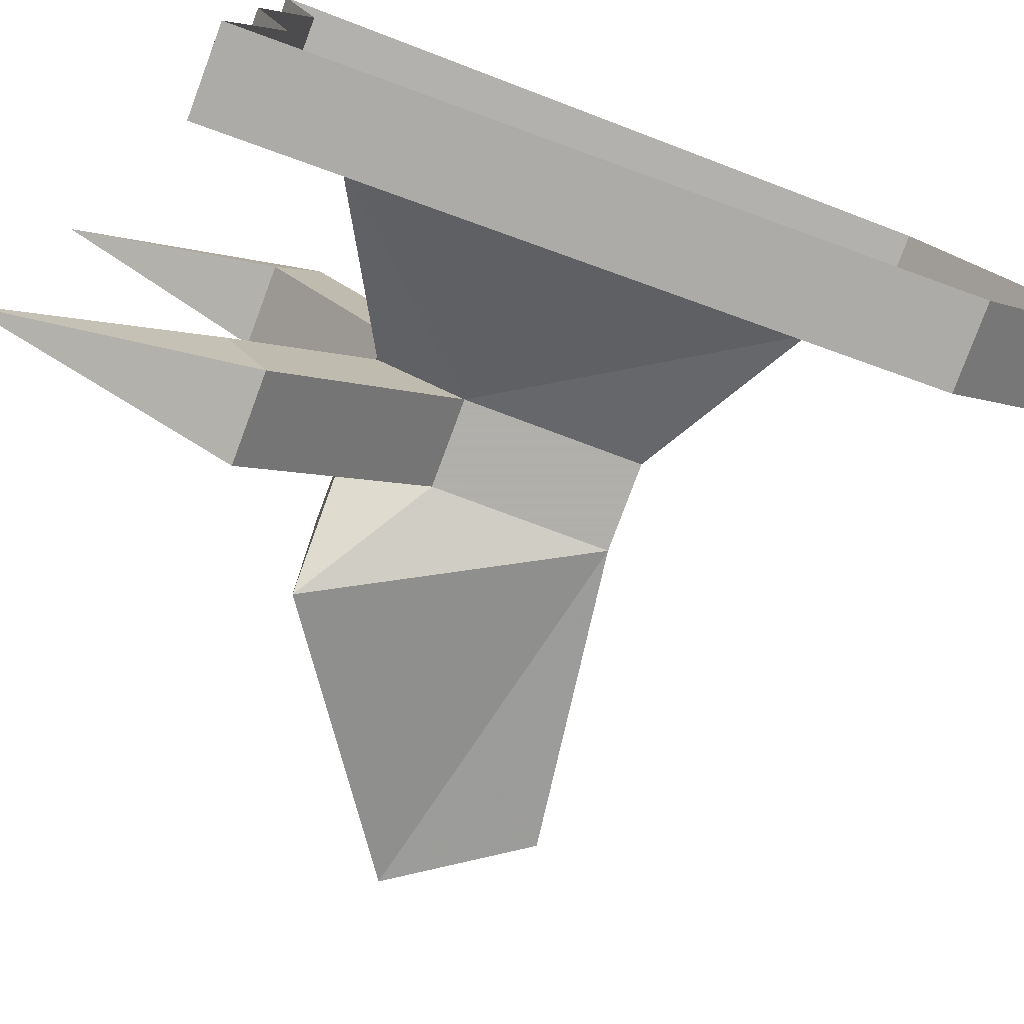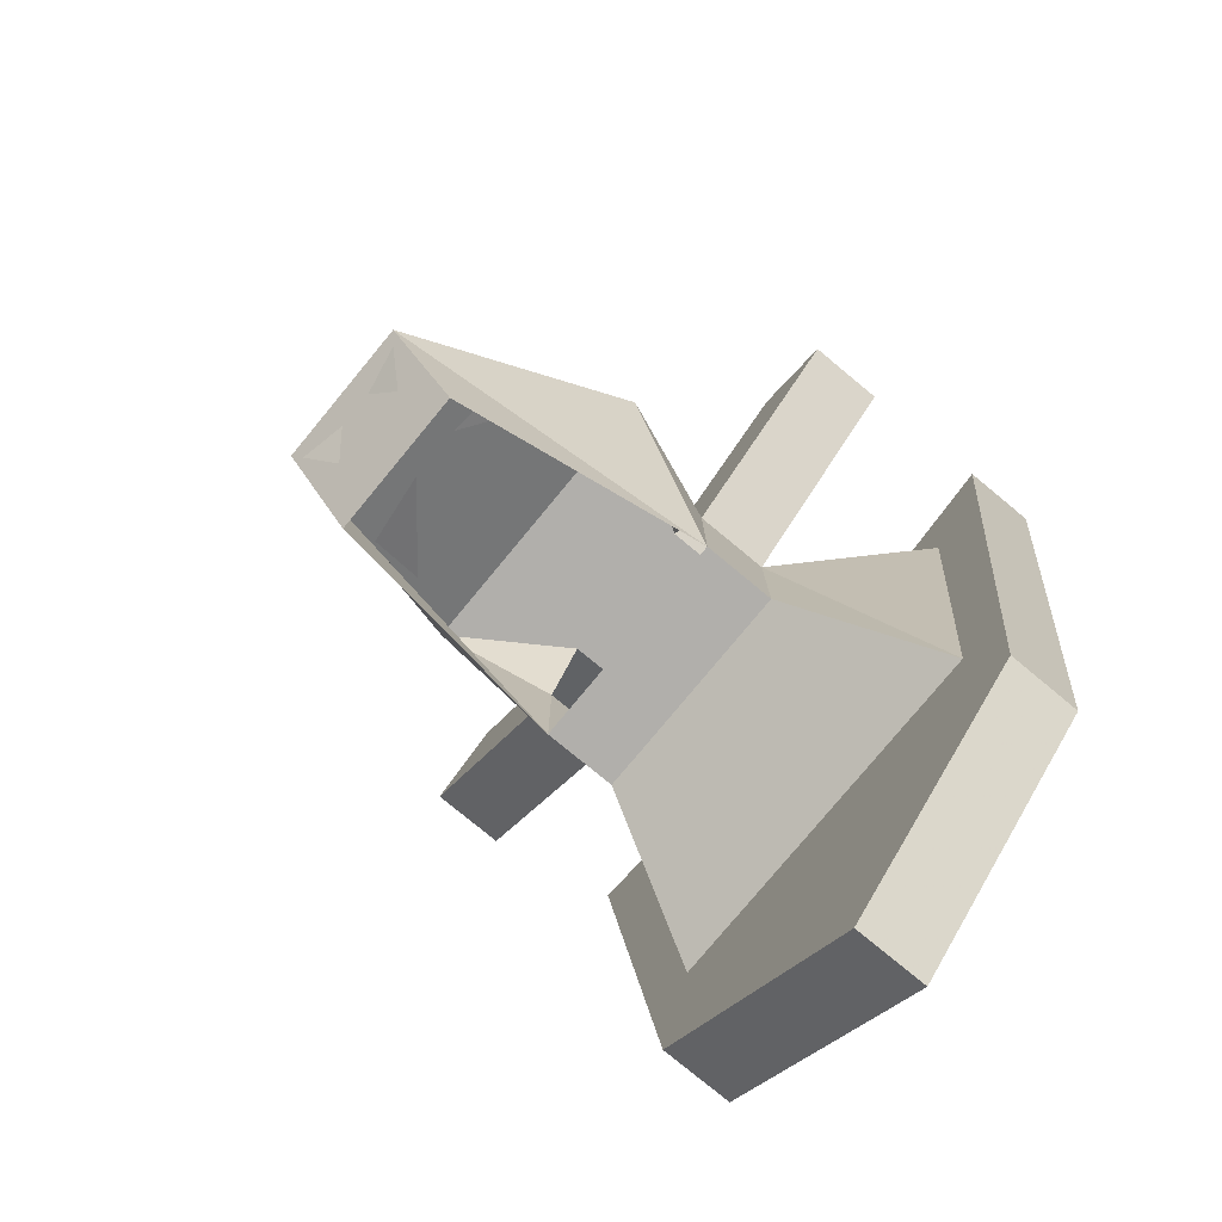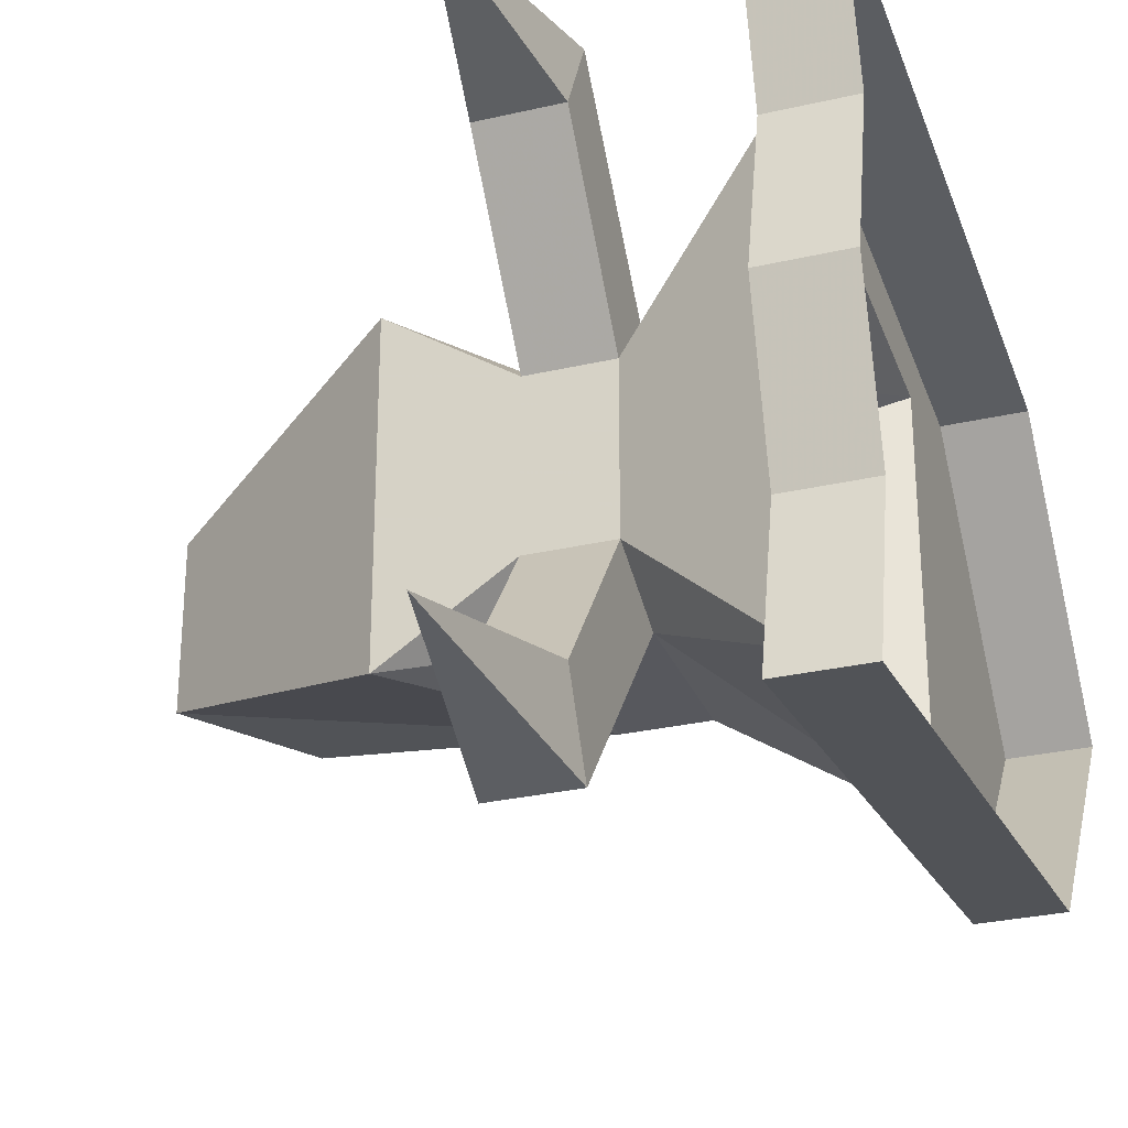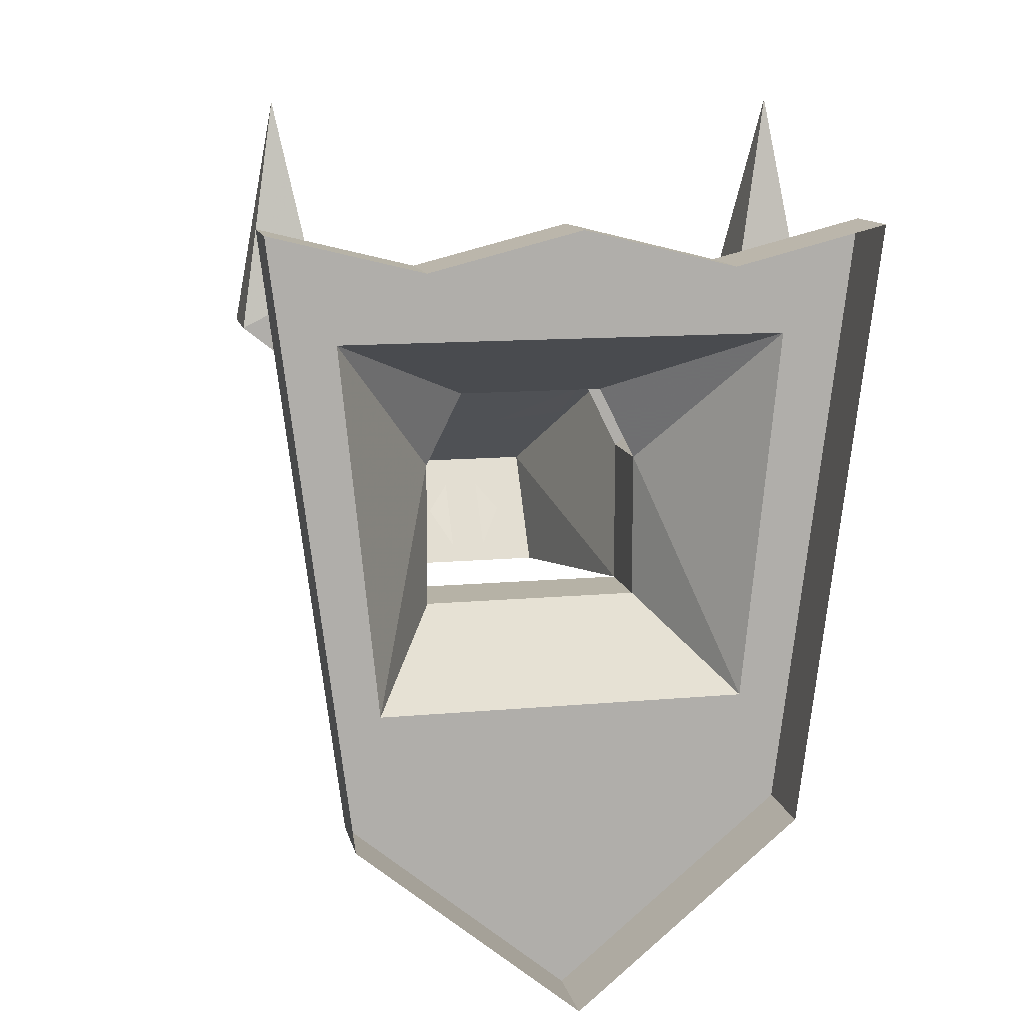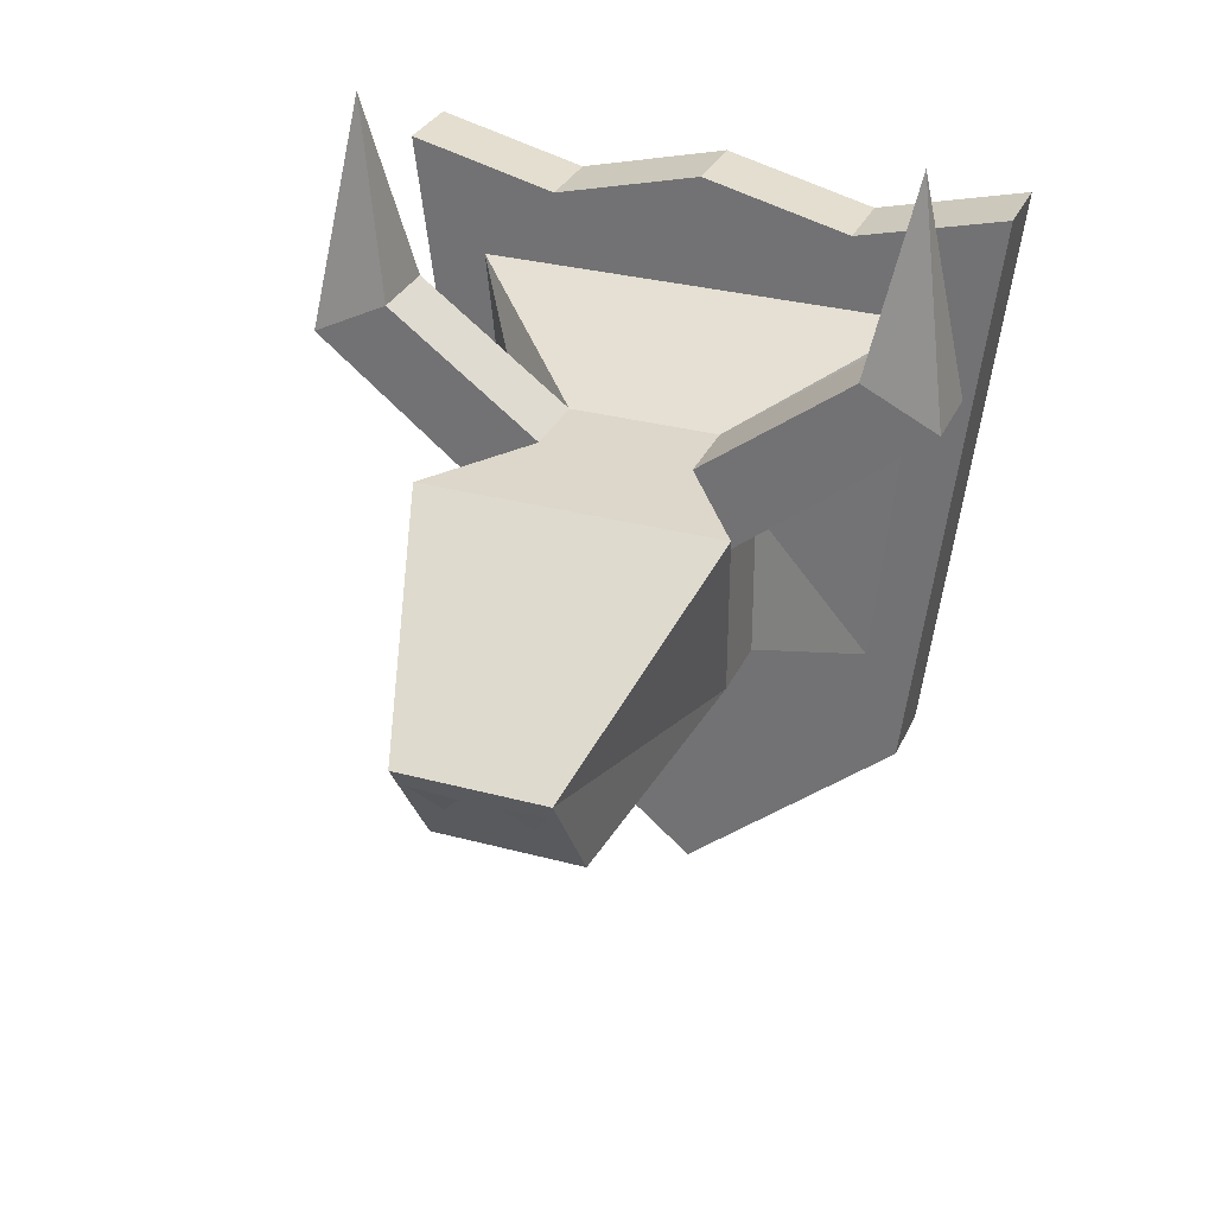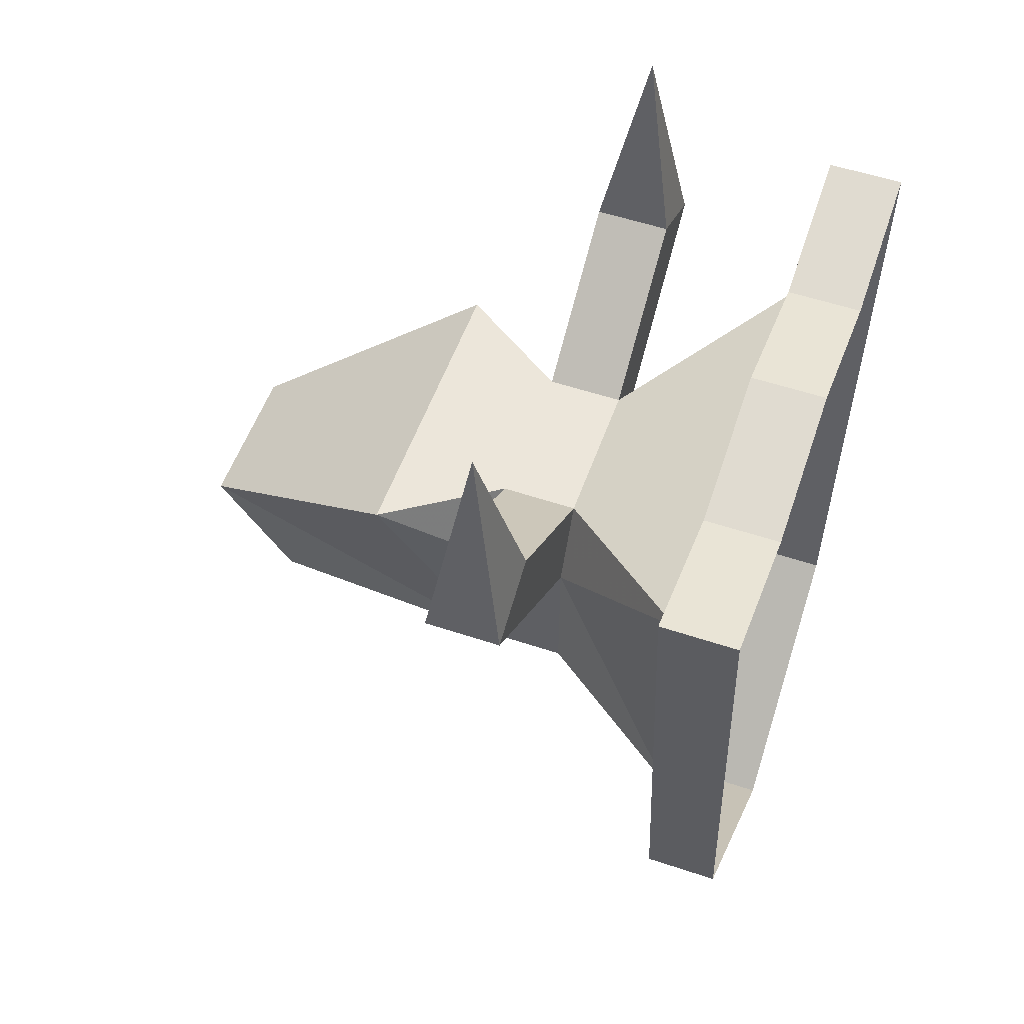
<metadata>
{"format":"obj","ext":"obj","renderer":"f3d","projection":"perspective","resolution":1024,"background":"white","views":[{"elev":-78.4,"azim":-110.4,"up":"+Z"},{"elev":-78.1,"azim":140.4,"up":"+Y"},{"elev":-28.9,"azim":-160.9,"up":"+Z"},{"elev":12.2,"azim":-102.3,"up":"+Y"},{"elev":30.7,"azim":111.2,"up":"+Y"},{"elev":54.6,"azim":-160.5,"up":"+Y"}]}
</metadata>
<code>
v -0.4375 1.688 -0.1875
v -0.4375 1.688 0.1875
v -0.4375 1.781 0
v -0.4375 1.75 -0.125
v -0.4375 1.781 -0.25
v -0.4375 1.375 -0.1562
v -0.3125 1.562 -0.09375
v -0.3125 1.625 -0.0625
v -0.3125 1.625 0.0625
v -0.3125 1.562 0.09375
v -0.4375 1.375 0.1562
v -0.4375 1.281 0.1875
v -0.4375 1.781 0.25
v -0.4375 1.75 0.125
v -0.5 1.781 0
v -0.5 1.75 -0.125
v -0.5 1.781 -0.25
v -0.5 1.281 -0.1875
v -0.4375 1.281 -0.1875
v -0.3125 1.438 0.09375
v -0.3125 1.438 -0.09375
v -0.25 1.562 -0.09375
v -0.25 1.688 -0.25
v -0.3125 1.688 -0.25
v -0.3125 1.719 -0.1875
v -0.25 1.625 -0.0625
v -0.25 1.625 0.0625
v -0.25 1.719 0.1875
v -0.3125 1.719 0.1875
v -0.3125 1.688 0.25
v -0.25 1.562 0.09375
v -0.25 1.438 0.09375
v -0.4375 1.125 0
v -0.5 1.281 0.1875
v -0.5 1.781 0.25
v -0.5 1.75 0.125
v -0.5 1.125 0
v -0.25 1.719 -0.1875
v -0.2812 1.875 -0.2188
v -0.25 1.688 0.25
v -0.1562 1.625 0.125
v 0.03125 1.5 0.0625
v -0.03125 1.406 0.0625
v 0.03125 1.5 -0.0625
v -0.03125 1.406 -0.0625
v -0.25 1.438 -0.09375
v -0.1562 1.625 -0.125
v -0.2812 1.875 0.2188
v -0.05469 1.555 -0.02344
v -0.1094 1.594 -0.09375
v -0.0625 1.562 -0.08594
v -0.0625 1.562 0.08594
v -0.1094 1.594 0.09375
v -0.05469 1.555 0.02344
v -0.02344 1.422 -0.01562
v 0.01562 1.477 -0.01562
v 0.02344 1.484 -0.05469
v 0.02344 1.484 0.05469
v 0.01562 1.477 0.01562
v -0.02344 1.422 0.01562
f 1 2 3
f 1 3 4
f 1 4 5
f 1 5 6
f 1 6 7
f 1 7 8
f 1 8 2
f 2 8 9
f 2 9 10
f 2 10 11
f 2 11 12
f 2 12 13
f 2 13 14
f 2 14 3
f 3 14 15
f 3 15 16
f 3 16 4
f 4 16 5
f 5 16 17
f 5 17 18
f 5 18 19
f 5 19 6
f 6 19 11
f 6 11 20
f 6 20 21
f 6 21 7
f 7 21 22
f 7 22 23
f 7 23 24
f 7 24 8
f 8 24 25
f 8 25 26
f 8 26 27
f 8 27 9
f 9 27 28
f 9 28 29
f 9 29 10
f 10 29 30
f 10 30 31
f 10 31 32
f 10 32 20
f 10 20 11
f 19 33 12
f 19 12 11
f 12 34 35
f 12 35 13
f 13 35 14
f 14 35 36
f 14 36 15
f 33 37 34
f 33 34 12
f 19 18 37
f 19 37 33
f 22 26 38
f 22 38 23
f 23 38 39
f 23 39 24
f 24 39 25
f 25 39 38
f 25 38 26
f 30 40 31
f 31 40 27
f 31 27 41
f 31 41 32
f 32 41 42
f 32 42 43
f 43 42 44
f 43 44 45
f 45 44 46
f 46 44 47
f 46 47 22
f 46 22 21
f 46 21 32
f 32 21 20
f 40 28 27
f 28 40 48
f 28 48 29
f 29 48 30
f 30 48 40
f 47 41 27
f 47 27 26
f 47 26 22
f 44 42 41
f 44 41 47
f 49 50 51
f 52 53 54
f 55 56 57
f 58 59 60

</code>
